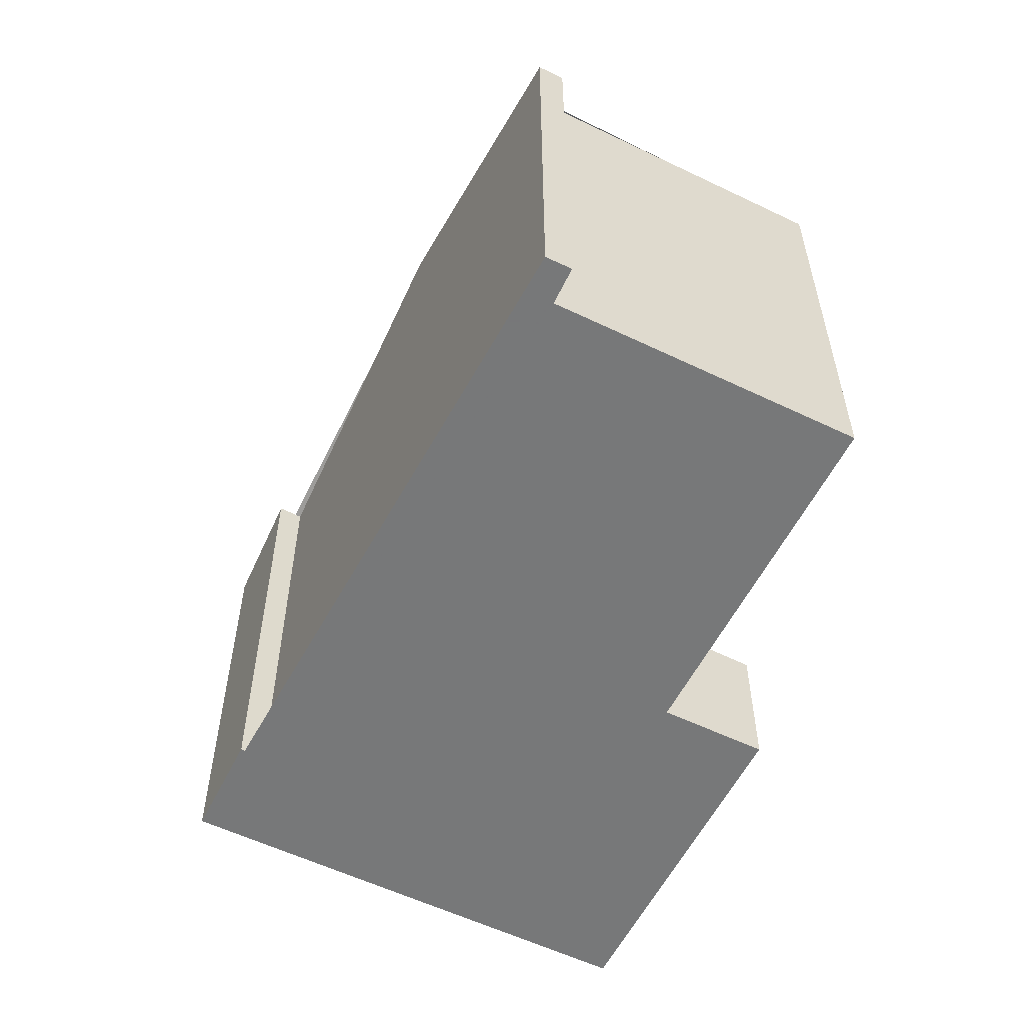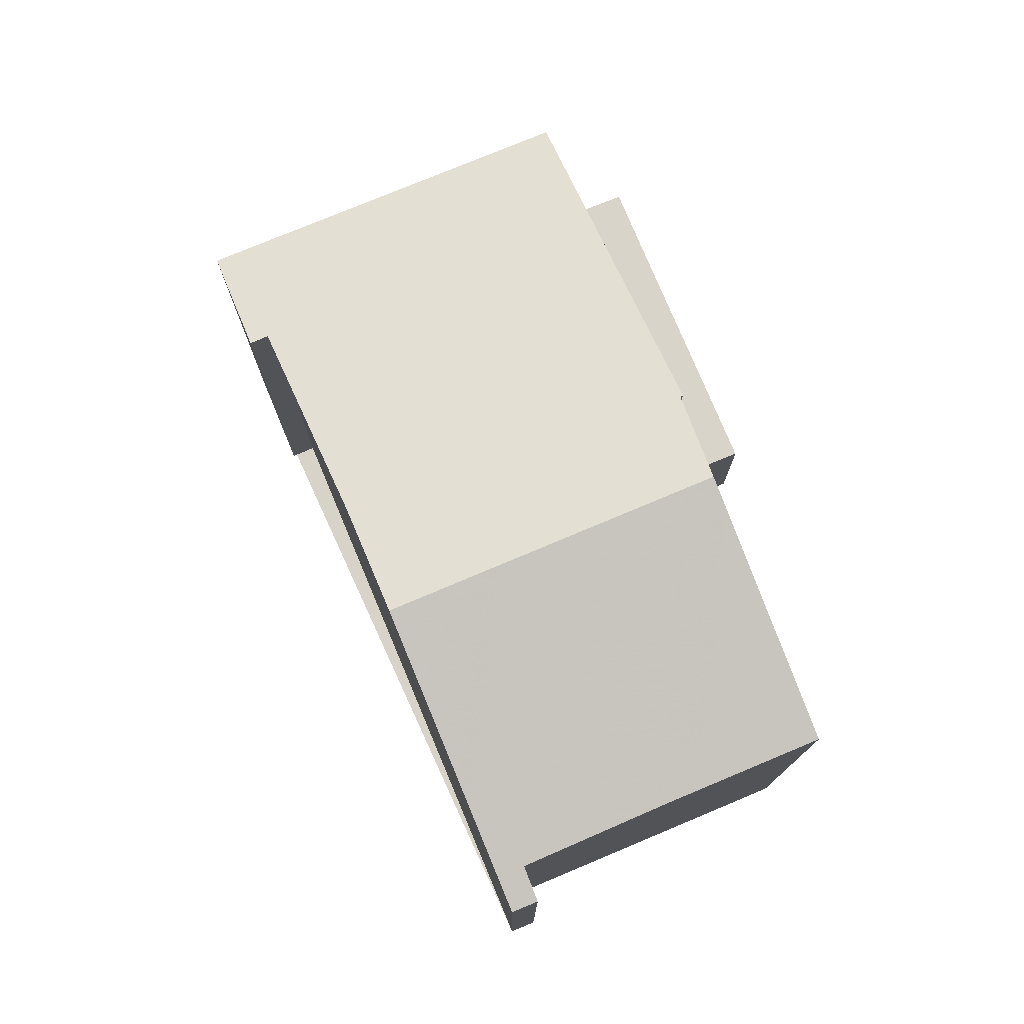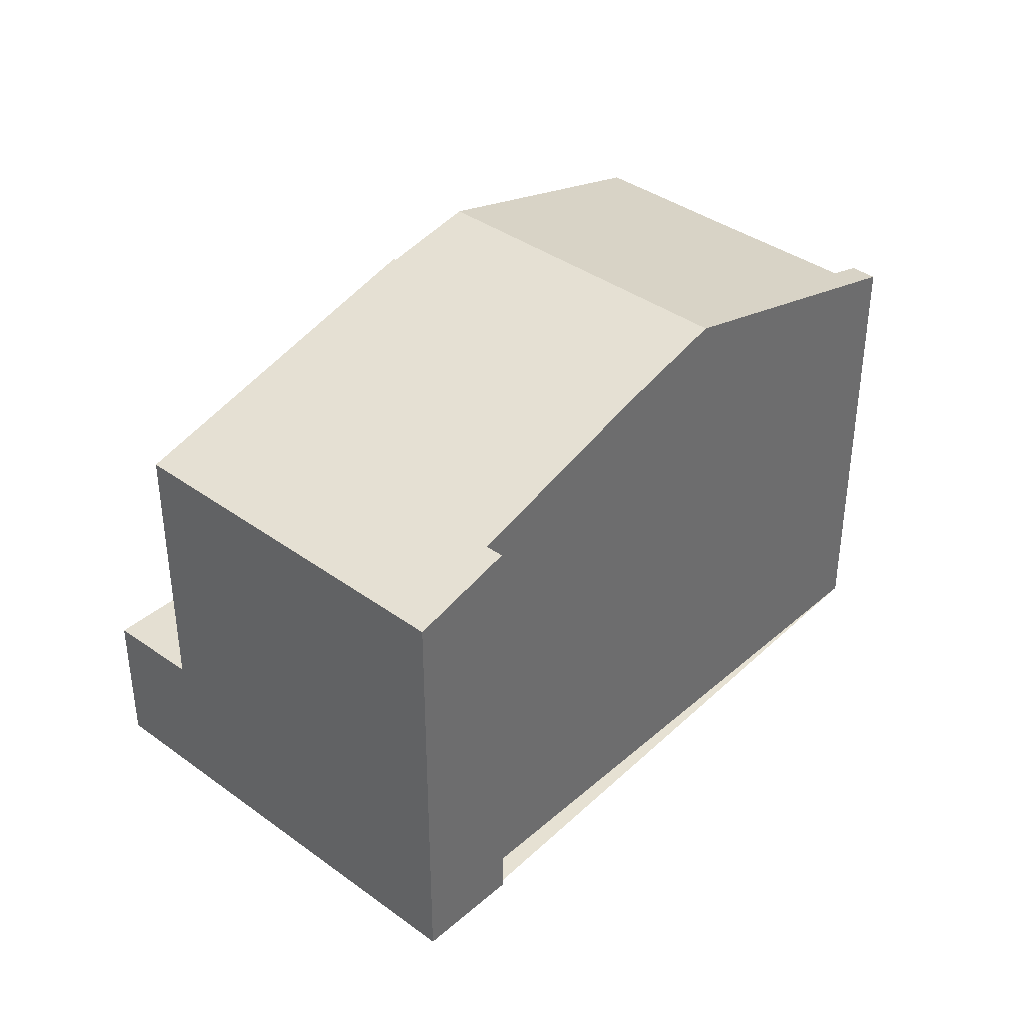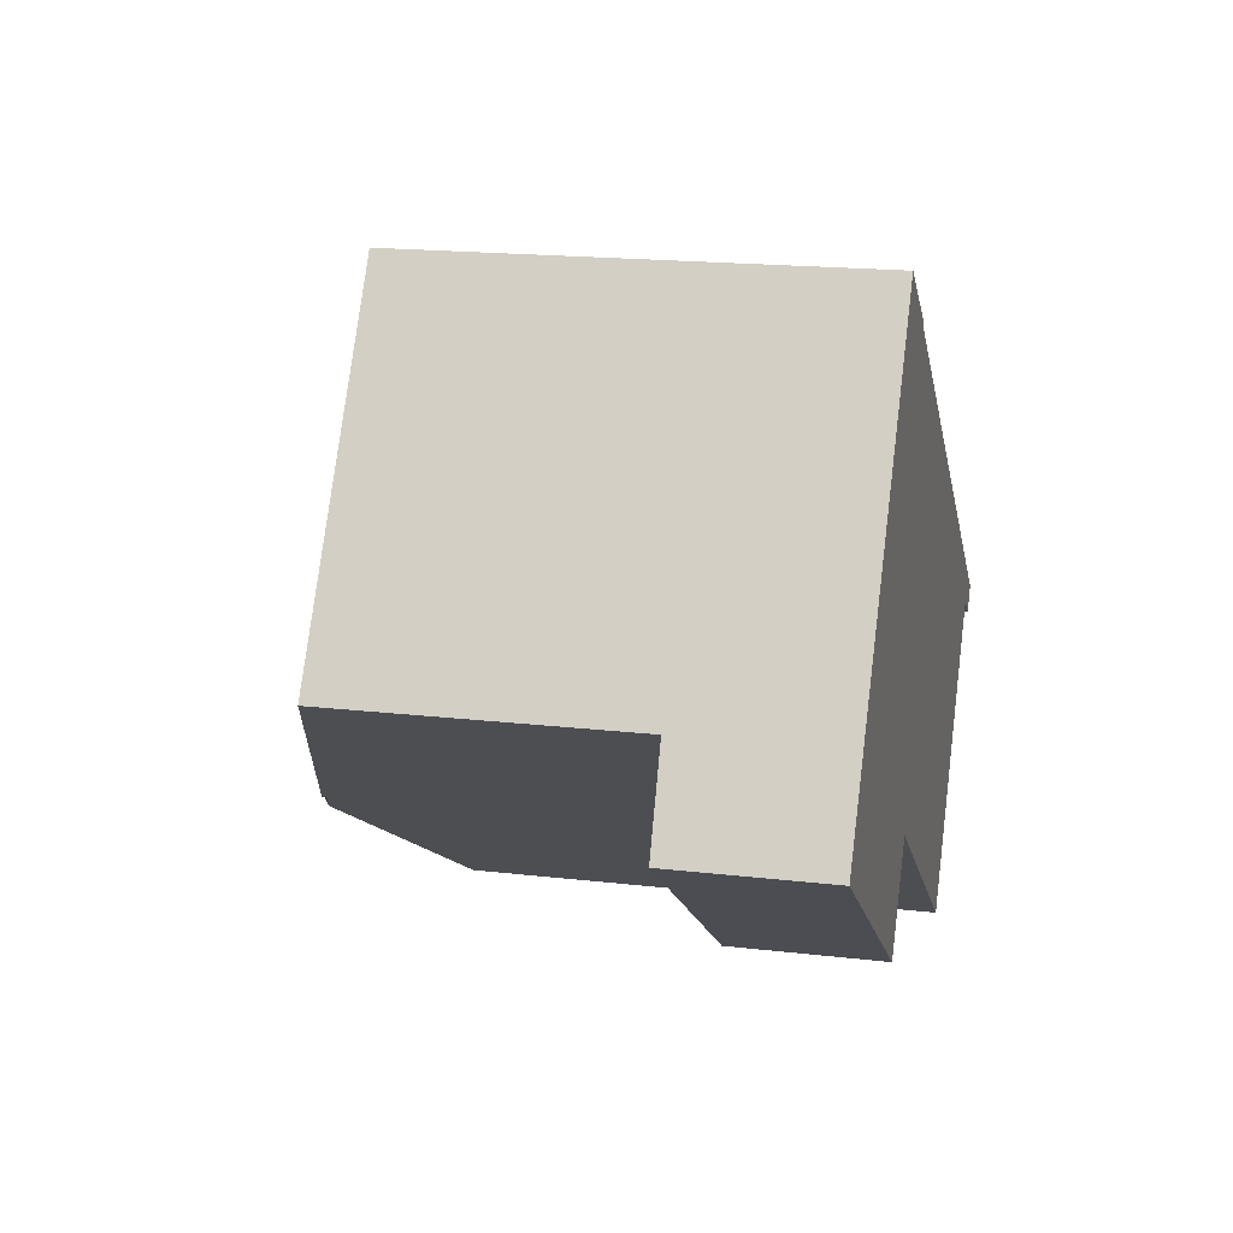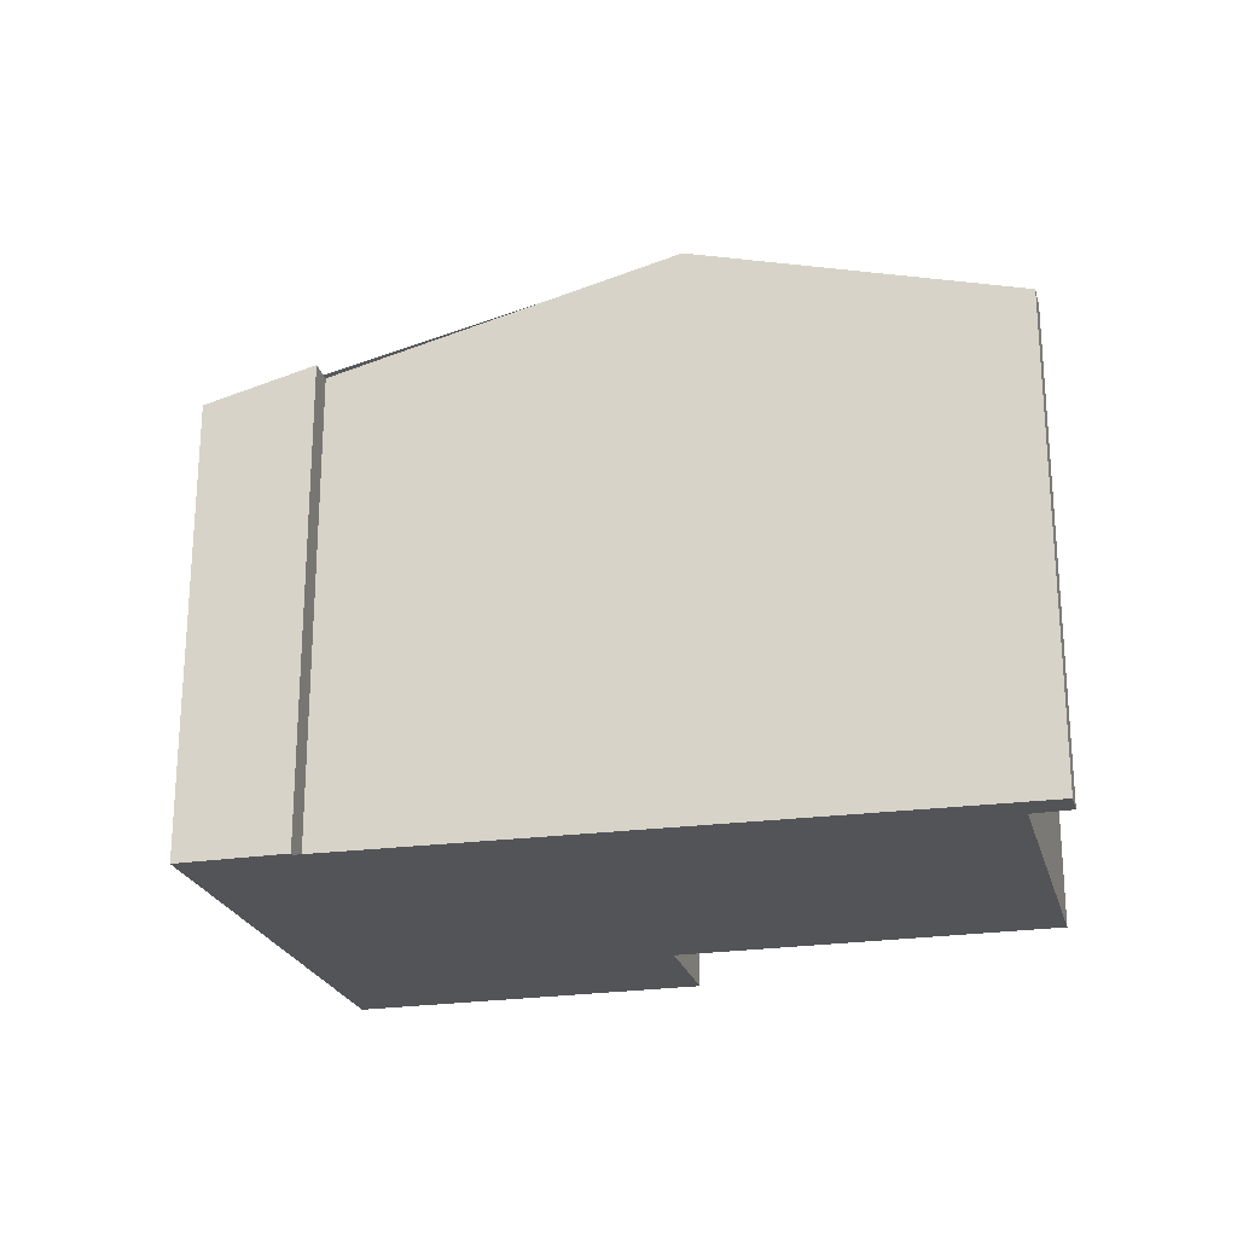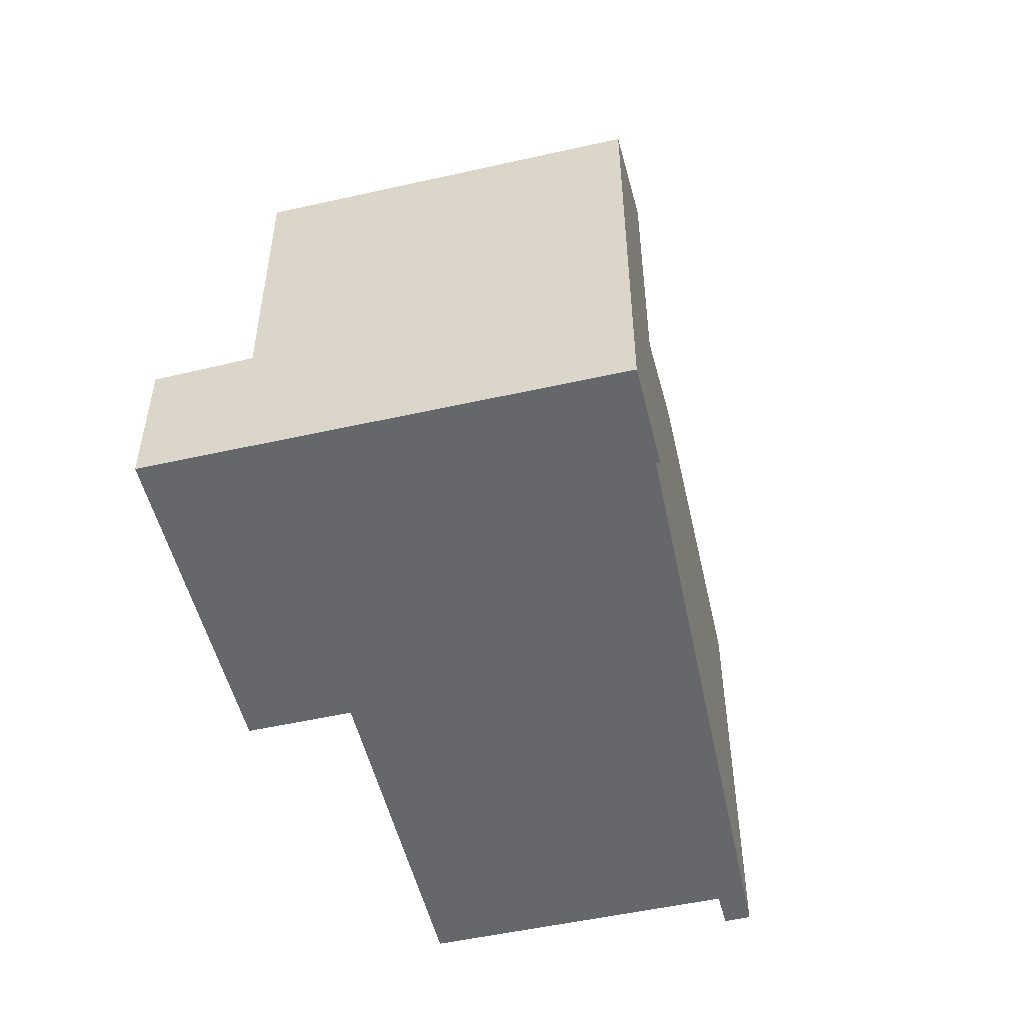
<metadata>
{"format":"obj","ext":"obj","renderer":"f3d","projection":"perspective","resolution":1024,"background":"white","views":[{"elev":-57.3,"azim":-82.5,"up":"+Z"},{"elev":76.8,"azim":-78.7,"up":"+Z"},{"elev":38.7,"azim":166.6,"up":"+Z"},{"elev":18.2,"azim":102.8,"up":"+Y"},{"elev":-23.6,"azim":-131.5,"up":"+Z"},{"elev":-52.1,"azim":137.6,"up":"+Z"}]}
</metadata>
<code>
v 256.3 -328 7.669
v 257.8 -327 7.231
v 256.5 -335.3 8.616
v 256.5 -328.4 7.665
v 251.4 -338.8 7.783
v 248.5 -334.4 7.809
v 248 -334.7 7.639
v 247.7 -334.3 7.642
v 262.2 -333.6 2.453
v 257.5 -336.8 2.416
v 255.2 -336.2 8.994
v 252 -331.5 9.016
v 257.8 -327.1 7.241
v 256.5 -328.3 7.666
v 257.9 -327.3 7.24
v 258 -327.3 7.23
v 256.5 -327.9 7.615
v 256.7 -328.2 7.614
v 260 -333.1 7.595
v 261.3 -332.3 7.221
v 256.5 -335.5 8.616
v 256.7 -328.3 7.613
v 258 -327.4 7.239
v 252 -331.5 9.016
v 256.9 -328.5 7.613
v 258.1 -327.6 7.239
v 252.1 -331.7 9.015
v 258.4 -330.7 7.604
v 259.6 -329.9 7.23
v 253.6 -333.9 9.004
v 259.9 -333 7.596
v 261.2 -332.1 7.221
v 255.2 -336.2 8.994
v 252 -331.5 9.016
v 255.2 -336.2 8.994
v 261.3 -332.2 7.211
v 256.5 -335.5 8.615
v 262.2 -333.6 2.453
v 261.3 -332.2 2.504
v 261.3 -332.3 2.504
v 256.5 -335.5 2.467
v 262.2 -333.6 2.455
v 262.2 -333.6 2.454
v 257.4 -336.8 2.418
v 256.5 -335.5 2.467
v 261.3 -332.2 2.504
v 261.3 -332.3 2.504
v 261.3 -332.3 7.221
v 260 -333.1 7.595
v 260 -333.1 2.494
v 260 -333.1 2.494
v 260.9 -334.5 2.445
v 260.9 -334.5 2.443
v 261.3 -332.2 7.211
v 252 -331.5 9.016
v 258 -327.4 7.229
v 247.7 -334.4 7.641
v 258.2 -327.6 7.228
v 252.1 -331.7 9.015
v 247.9 -334.6 7.64
v 259.7 -329.8 7.22
v 253.6 -333.9 9.004
v 249.9 -336.5 7.796
v 261.2 -332.1 7.211
v 255.2 -336.2 8.994
v 251.4 -338.7 7.783
v 261.3 -332.3 7.221
v 261.3 -332.2 7.211
v 256.5 -335.5 8.615
v 260 -333.1 7.595
v 248.2 -334 7.801
v 248.4 -334.2 7.8
v 248.5 -334.4 7.799
v 248.2 -334 7.801
v 256.9 -335.3 2.469
v 256.9 -335.3 8.521
v 256.9 -335.3 2.469
v 257.8 -336.6 2.42
v 257.8 -336.6 2.419
v 256.9 -335.3 8.521
v 256.8 -335.2 8.522
v 256.8 -335.1 8.522
v 253.6 -330.4 8.54
v 253.6 -330.4 8.54
v 253.7 -330.6 8.539
v 255.2 -332.9 8.531
v 256.6 -335.4 2.467
v 256.6 -335.4 8.593
v 256.6 -335.4 2.467
v 257.5 -336.8 2.418
v 257.5 -336.8 2.417
v 256.6 -335.4 8.593
v 256.6 -335.4 8.593
v 256.5 -335.3 8.594
v 253.3 -330.6 8.612
v 253.3 -330.5 8.612
v 253.5 -330.8 8.611
v 255 -333 8.602
v 254.5 -335.2 8.999
v 250.7 -337.7 7.789
v 260.5 -331.1 7.225
v 260.5 -331.1 7.215
v 254.5 -335.2 8.999
v 259.2 -332 7.599
v 256.1 -334.1 8.526
v 255.8 -334.2 8.597
v 256.5 -327.9 7.615
v 256.3 -328 7.669
v 256.3 -328 0
v 256.5 -327.9 0
v 258 -327.3 7.23
v 257.8 -327 7.231
v 257.8 -327 8.882e-16
v 258 -327.3 -8.882e-16
v 255.2 -336.2 8.994
v 256.5 -335.3 8.616
v 256.5 -335.3 0
v 255.2 -336.2 0
v 256.5 -328.3 7.666
v 256.5 -328.4 7.665
v 256.5 -328.4 8.882e-16
v 256.5 -328.3 0
v 251.4 -338.7 7.783
v 251.4 -338.8 7.783
v 251.4 -338.8 0
v 251.4 -338.7 -8.882e-16
v 248.5 -334.4 7.799
v 248.5 -334.4 7.809
v 248.5 -334.4 0
v 248.5 -334.4 0
v 247.9 -334.6 7.64
v 248 -334.7 7.639
v 248 -334.7 0
v 247.9 -334.6 0
v 248.2 -334 7.801
v 247.7 -334.3 7.642
v 247.7 -334.3 0
v 248.2 -334 8.882e-16
v 262.2 -333.6 2.453
v 262.2 -333.6 2.453
v 262.2 -333.6 0
v 262.2 -333.6 4.441e-16
v 257.4 -336.8 2.418
v 257.5 -336.8 2.416
v 257.5 -336.8 0
v 257.4 -336.8 0
v 253.3 -330.5 8.612
v 252 -331.5 9.016
v 252 -331.5 -1.776e-15
v 253.3 -330.5 0
v 257.8 -327 7.231
v 257.8 -327.1 7.241
v 257.8 -327.1 8.882e-16
v 257.8 -327 8.882e-16
v 256.3 -328 7.669
v 256.5 -328.3 7.666
v 256.5 -328.3 0
v 256.3 -328 0
v 258 -327.4 7.229
v 258 -327.3 7.23
v 258 -327.3 -8.882e-16
v 258 -327.4 -8.882e-16
v 257.8 -327.1 7.241
v 256.5 -327.9 7.615
v 256.5 -327.9 0
v 257.8 -327.1 8.882e-16
v 256.5 -335.3 8.616
v 256.5 -335.5 8.616
v 256.5 -335.5 0
v 256.5 -335.3 0
v 251.4 -338.8 7.783
v 255.2 -336.2 8.994
v 255.2 -336.2 0
v 251.4 -338.8 0
v 260.9 -334.5 2.443
v 262.2 -333.6 2.453
v 262.2 -333.6 4.441e-16
v 260.9 -334.5 4.441e-16
v 262.2 -333.6 2.455
v 261.3 -332.2 2.504
v 261.3 -332.2 0
v 262.2 -333.6 -4.441e-16
v 262.2 -333.6 2.453
v 262.2 -333.6 2.455
v 262.2 -333.6 -4.441e-16
v 262.2 -333.6 0
v 256.5 -335.5 2.467
v 257.4 -336.8 2.418
v 257.4 -336.8 0
v 256.5 -335.5 -4.441e-16
v 257.8 -336.6 2.419
v 260.9 -334.5 2.443
v 260.9 -334.5 4.441e-16
v 257.8 -336.6 0
v 261.3 -332.2 7.211
v 261.3 -332.2 7.211
v 261.3 -332.2 0
v 261.3 -332.2 0
v 258.2 -327.6 7.228
v 258 -327.4 7.229
v 258 -327.4 -8.882e-16
v 258.2 -327.6 0
v 247.7 -334.3 7.642
v 247.7 -334.4 7.641
v 247.7 -334.4 0
v 247.7 -334.3 0
v 259.7 -329.8 7.22
v 258.2 -327.6 7.228
v 258.2 -327.6 0
v 259.7 -329.8 0
v 247.7 -334.4 7.641
v 247.9 -334.6 7.64
v 247.9 -334.6 0
v 247.7 -334.4 0
v 260.5 -331.1 7.215
v 259.7 -329.8 7.22
v 259.7 -329.8 0
v 260.5 -331.1 -8.882e-16
v 248.5 -334.4 7.809
v 249.9 -336.5 7.796
v 249.9 -336.5 -8.882e-16
v 248.5 -334.4 0
v 261.3 -332.2 7.211
v 261.2 -332.1 7.211
v 261.2 -332.1 0
v 261.3 -332.2 0
v 250.7 -337.7 7.789
v 251.4 -338.7 7.783
v 251.4 -338.7 -8.882e-16
v 250.7 -337.7 8.882e-16
v 256.5 -335.5 8.616
v 256.5 -335.5 8.615
v 256.5 -335.5 0
v 256.5 -335.5 0
v 248 -334.7 7.639
v 248.5 -334.4 7.799
v 248.5 -334.4 0
v 248 -334.7 0
v 252 -331.5 9.016
v 248.2 -334 7.801
v 248.2 -334 8.882e-16
v 252 -331.5 -1.776e-15
v 257.5 -336.8 2.417
v 257.8 -336.6 2.419
v 257.8 -336.6 0
v 257.5 -336.8 -4.441e-16
v 256.5 -328.4 7.665
v 253.6 -330.4 8.54
v 253.6 -330.4 -1.776e-15
v 256.5 -328.4 8.882e-16
v 257.5 -336.8 2.416
v 257.5 -336.8 2.417
v 257.5 -336.8 -4.441e-16
v 257.5 -336.8 0
v 253.6 -330.4 8.54
v 253.3 -330.5 8.612
v 253.3 -330.5 0
v 253.6 -330.4 -1.776e-15
v 249.9 -336.5 7.796
v 250.7 -337.7 7.789
v 250.7 -337.7 8.882e-16
v 249.9 -336.5 -8.882e-16
v 261.2 -332.1 7.211
v 260.5 -331.1 7.215
v 260.5 -331.1 -8.882e-16
v 261.2 -332.1 0
v 256.3 -328 0
v 257.8 -327 0
v 262.2 -333.6 0
v 257.5 -336.8 0
v 256.5 -335.3 0
v 251.4 -338.8 0
v 248.5 -334.4 0
v 248 -334.7 0
v 247.7 -334.3 0
v 256.5 -328.4 0
f 71 57 8 74
f 50 47 48 49
f 18 14 1 17
f 15 13 2 16
f 17 13 15 18
f 32 20 19 31
f 82 31 19 81
f 22 18 15 23
f 84 4 14 18 22 83
f 25 22 23 26
f 83 22 25 85
f 28 25 26 29
f 85 25 28 86
f 101 32 31 104
f 104 31 82 105
f 43 40 39 42
f 51 40 43 52
f 42 9 38 43
f 52 43 38 53
f 47 46 36 48
f 88 37 45 87
f 90 44 41 89
f 91 10 44 90
f 64 54 20 32
f 23 15 16 56
f 72 60 57 71
f 26 23 56 58
f 73 7 60 72
f 29 26 58 61
f 100 63 62 99
f 102 64 32 101
f 65 35 5 66
f 67 20 54 68
f 81 19 70 80
f 70 19 20 67
f 71 55 59 72
f 72 59 62 63 6 73
f 74 34 55 71
f 75 50 49 76
f 77 51 52 78
f 78 52 53 79
f 93 81 80 92
f 94 82 81 93
f 96 84 83 95
f 95 83 85 97
f 97 85 86 98
f 105 82 94 106
f 87 75 76 88
f 89 77 78 90
f 90 78 79 91
f 92 69 21 93
f 93 21 3 11 33 94
f 95 24 12 96
f 97 27 24 95
f 98 30 27 97
f 106 94 33 103
f 99 65 66 100
f 101 29 61 102
f 104 28 29 101
f 105 86 28 104
f 106 98 86 105
f 103 30 98 106
f 108 109 110 107
f 112 113 114 111
f 116 117 118 115
f 120 121 122 119
f 124 125 126 123
f 128 129 130 127
f 132 133 134 131
f 136 137 138 135
f 140 141 142 139
f 144 145 146 143
f 148 149 150 147
f 152 153 154 151
f 156 157 158 155
f 160 161 162 159
f 164 165 166 163
f 168 169 170 167
f 172 173 174 171
f 176 177 178 175
f 180 181 182 179
f 184 185 186 183
f 188 189 190 187
f 192 193 194 191
f 196 197 198 195
f 200 201 202 199
f 204 205 206 203
f 208 209 210 207
f 212 213 214 211
f 216 217 218 215
f 220 221 222 219
f 224 225 226 223
f 228 229 230 227
f 232 233 234 231
f 236 237 238 235
f 240 241 242 239
f 244 245 246 243
f 248 249 250 247
f 252 253 254 251
f 256 257 258 255
f 260 261 262 259
f 264 265 266 263
f 268 269 270 271 272 273 274 275 276 267

</code>
